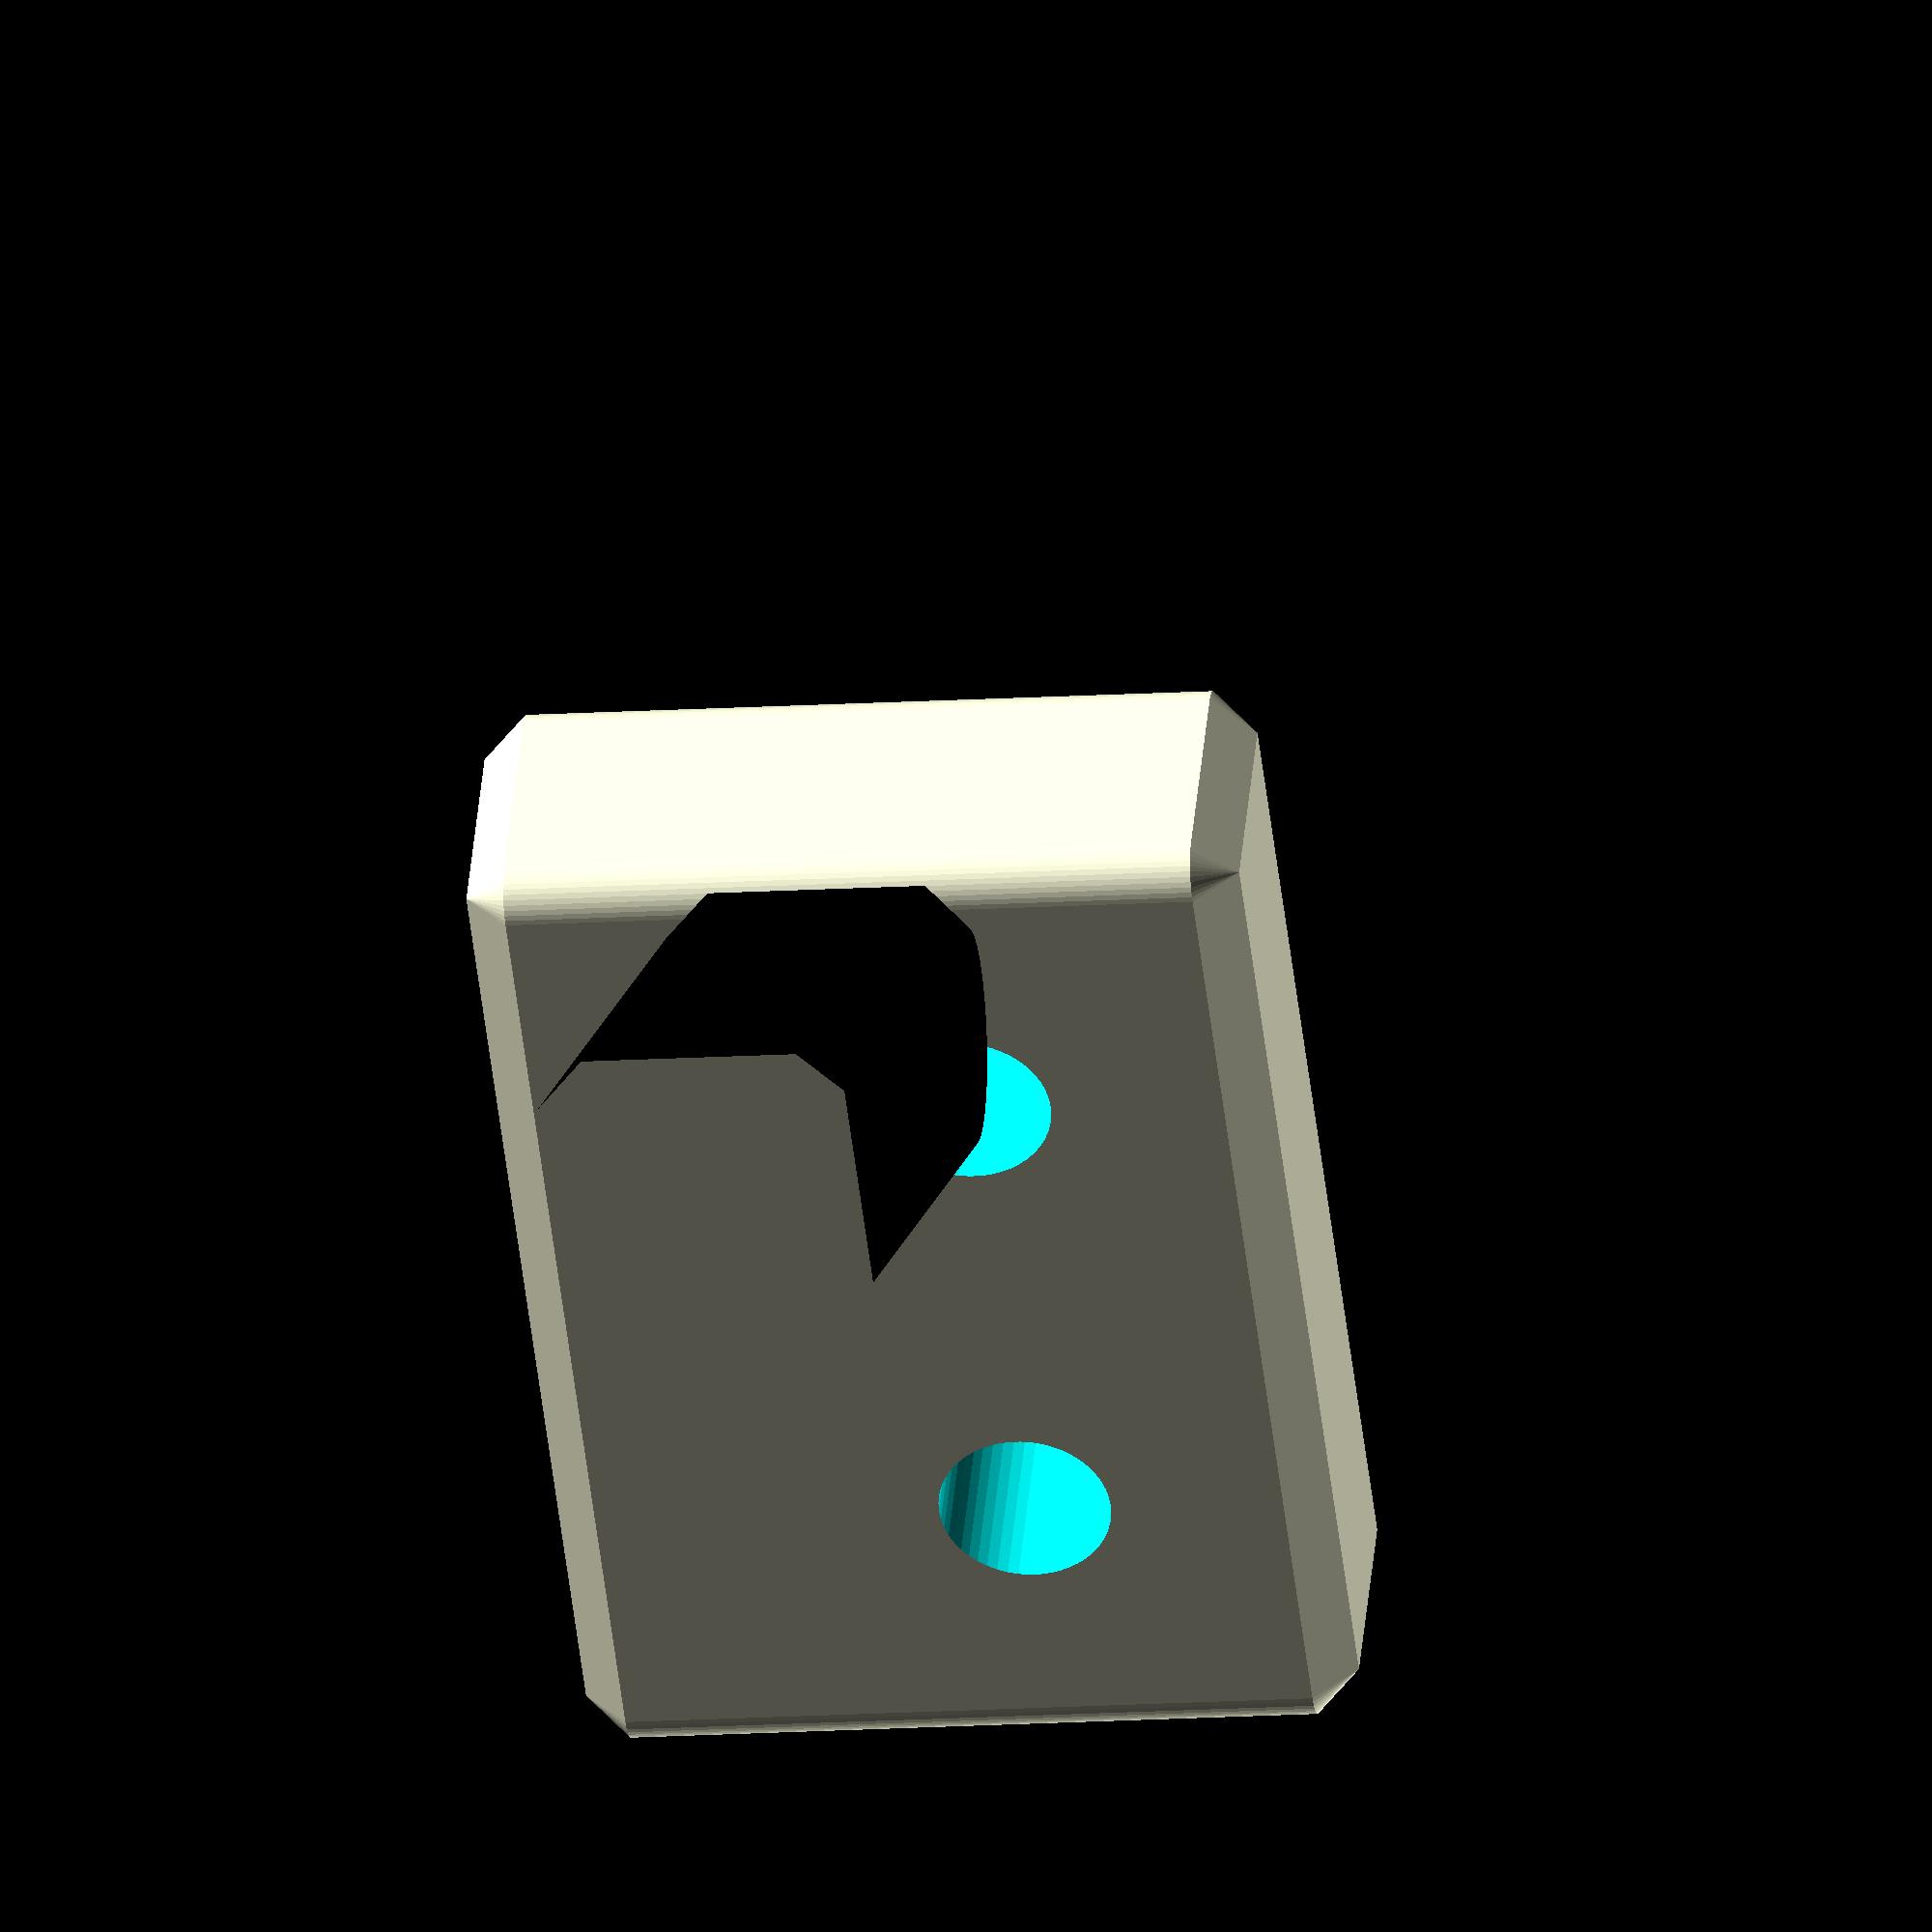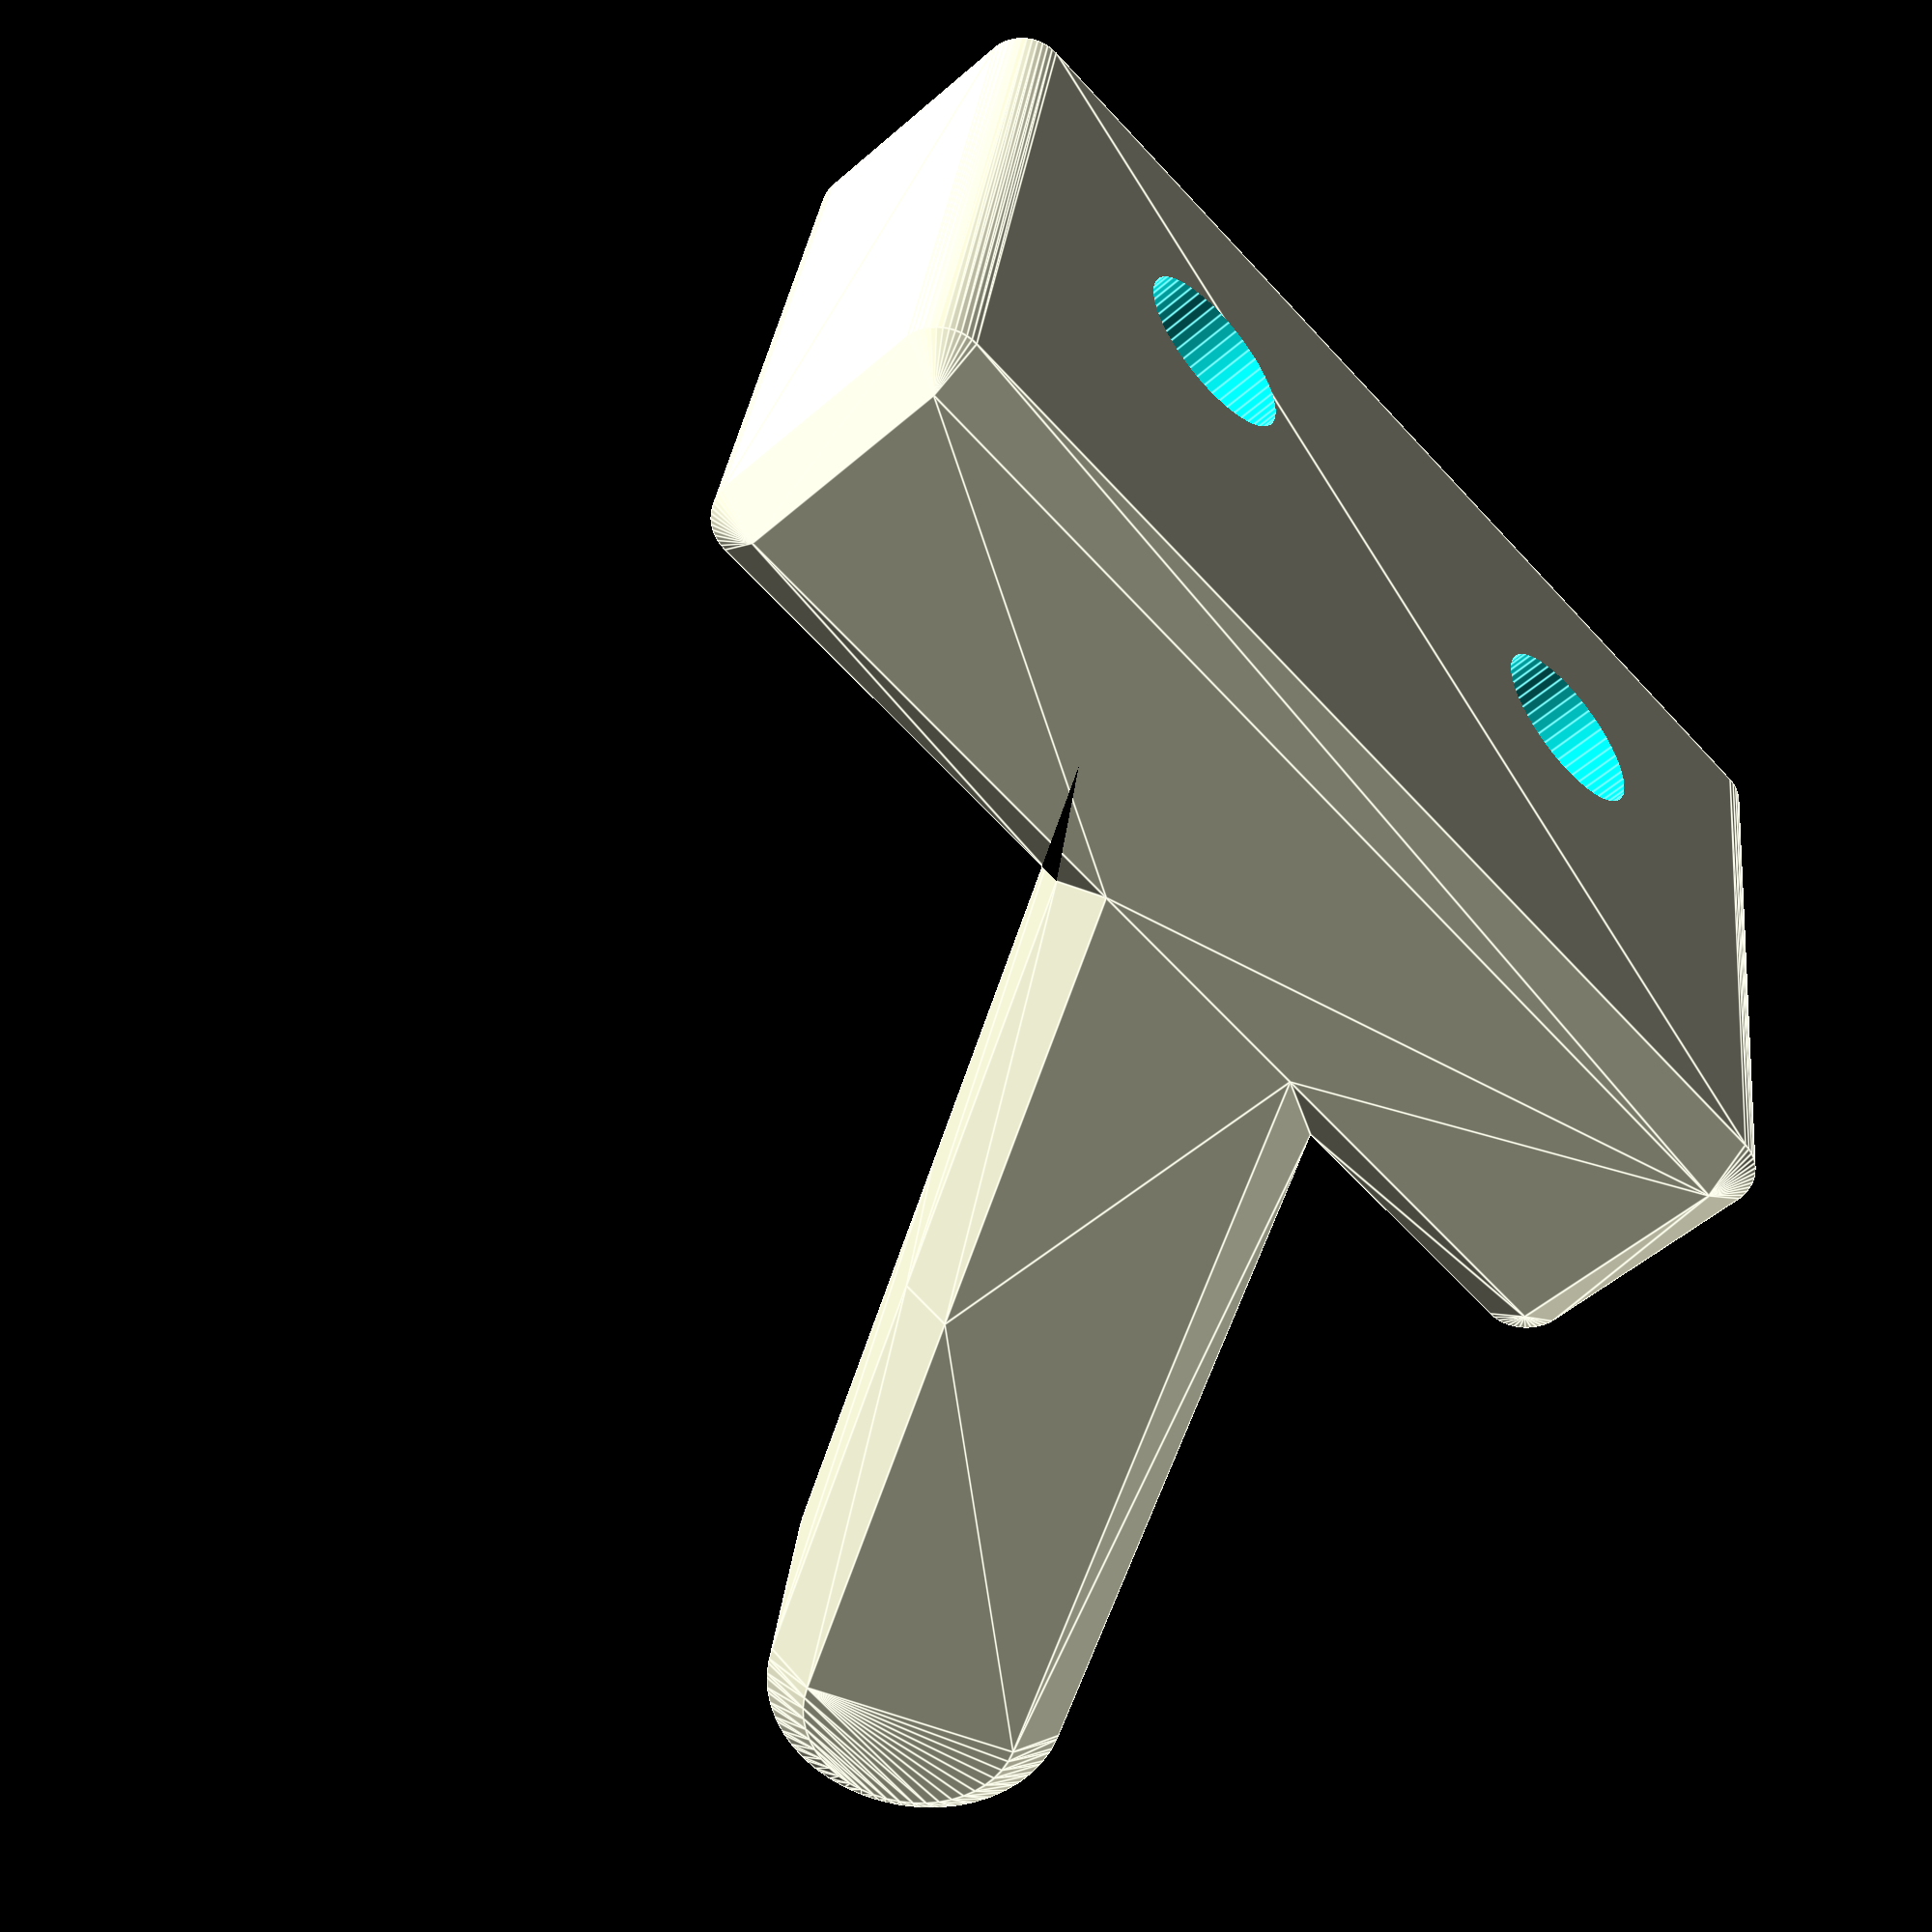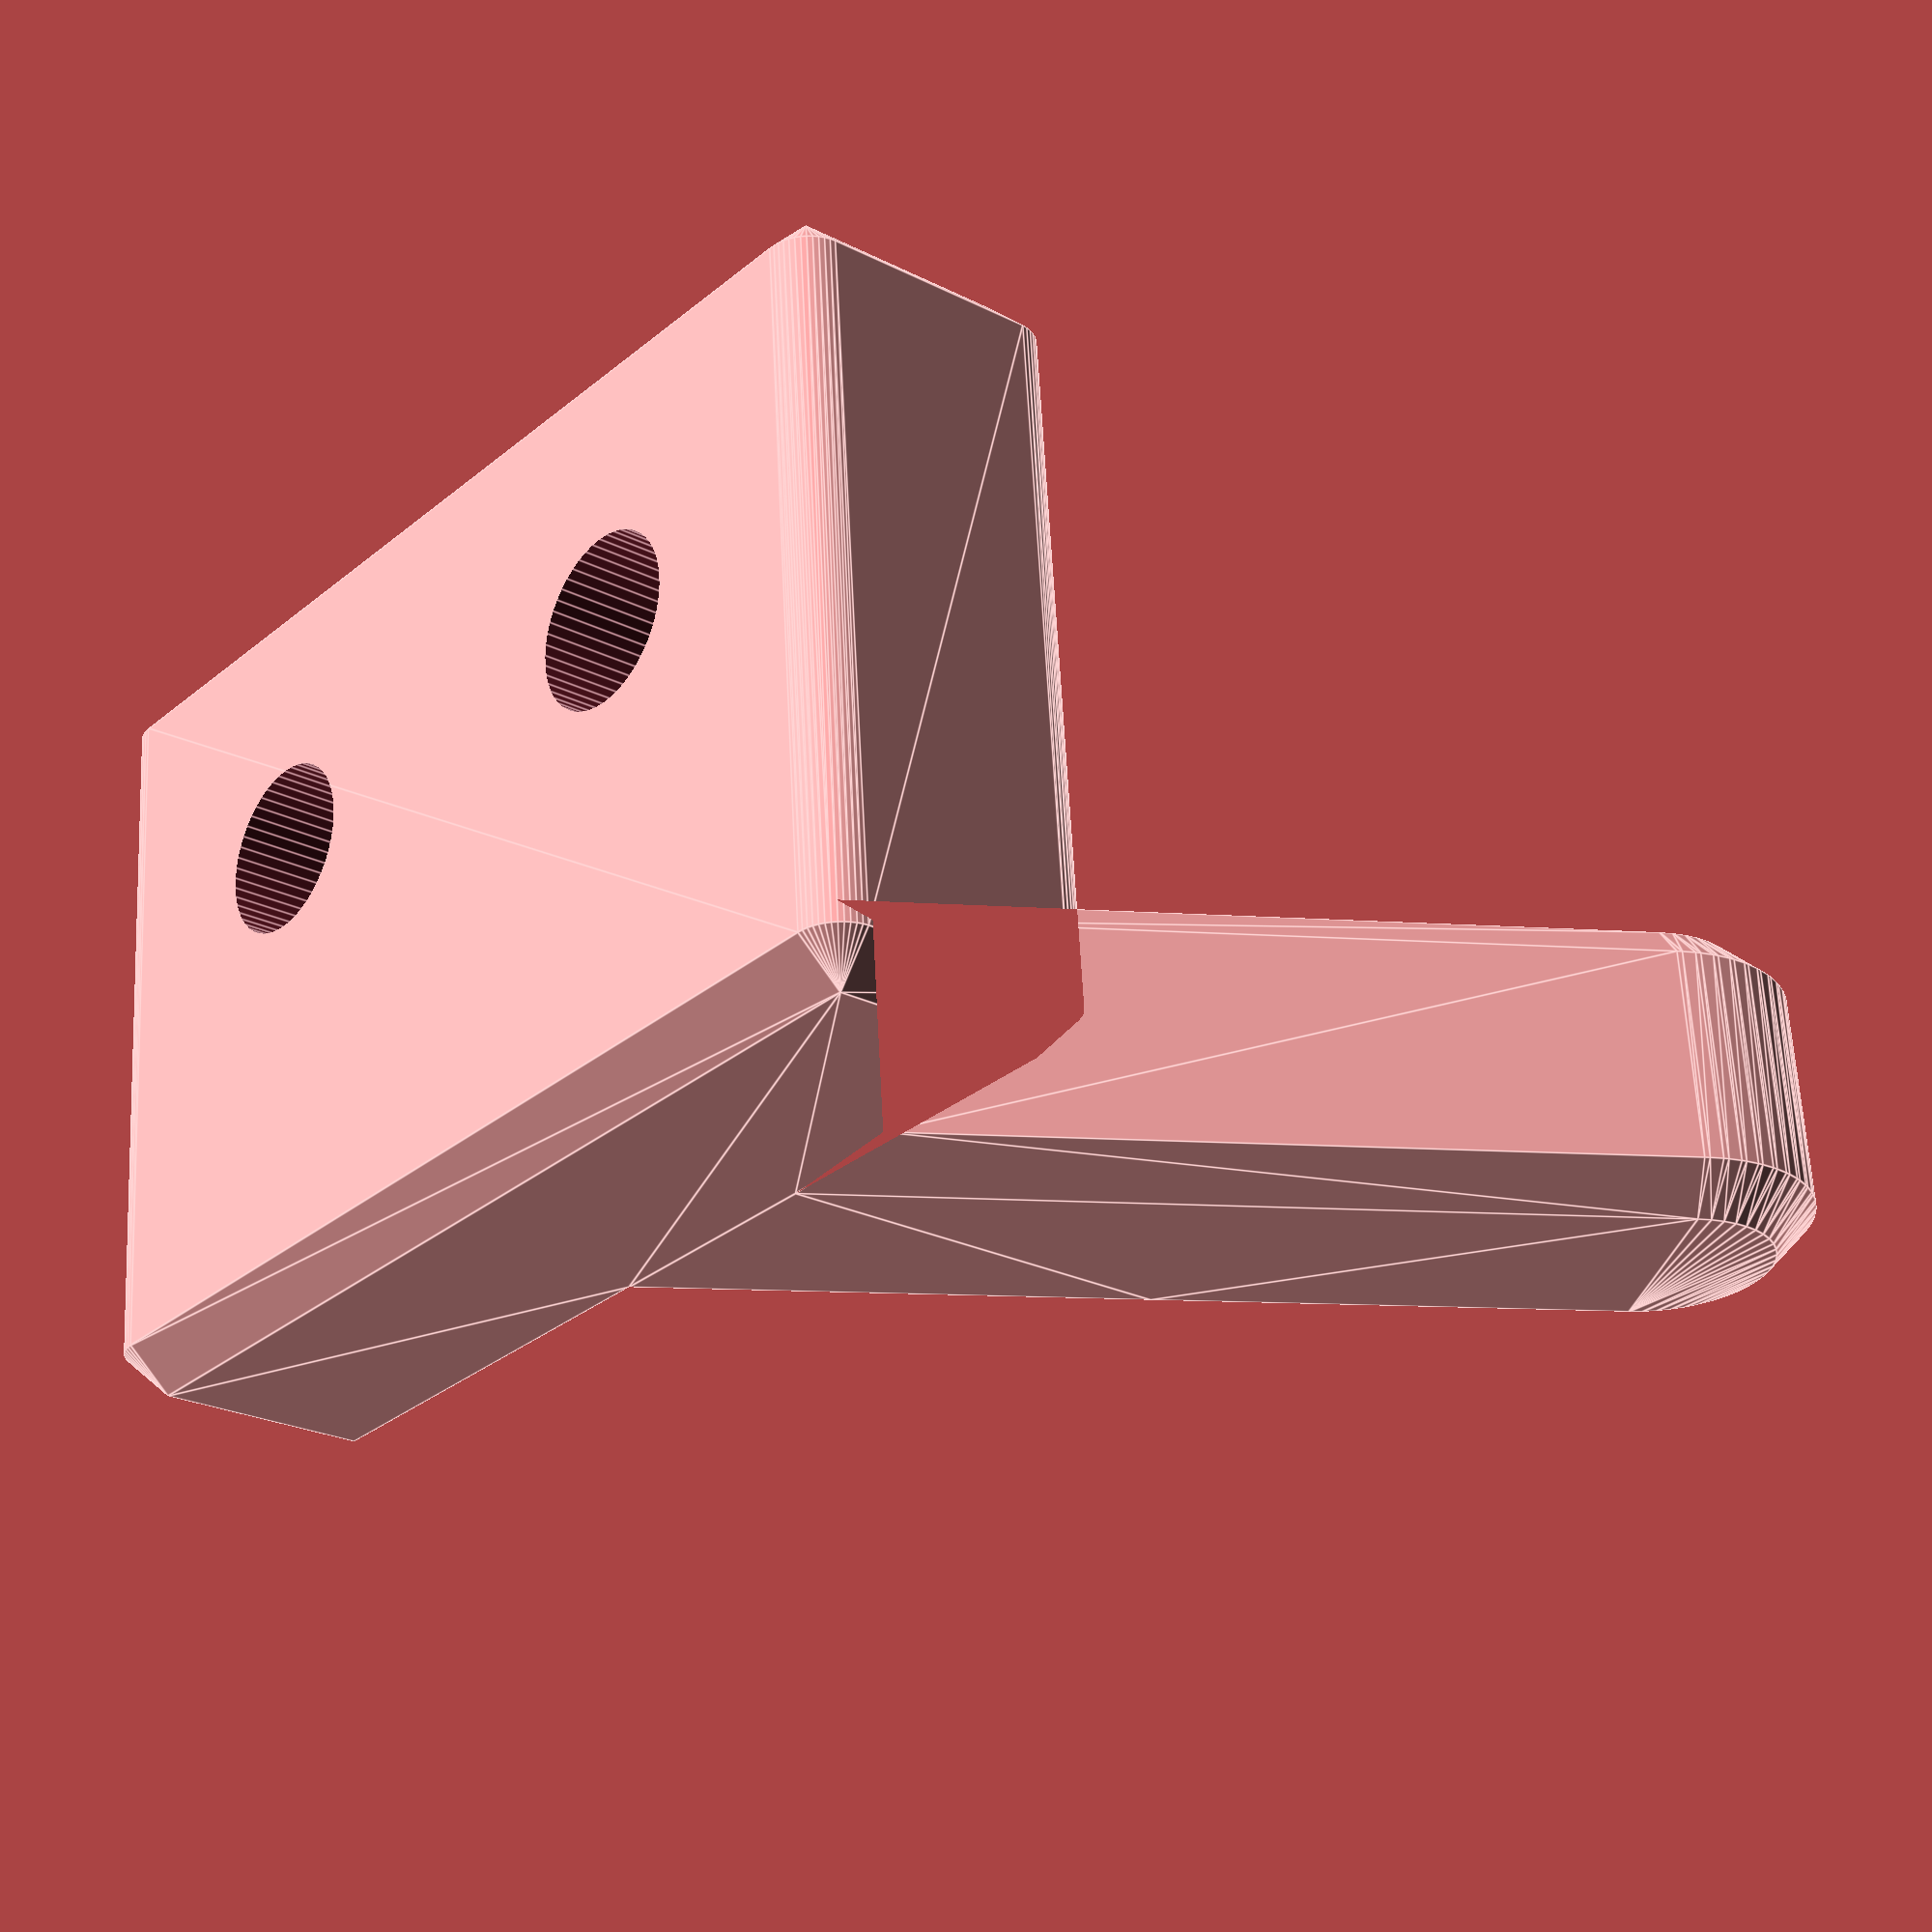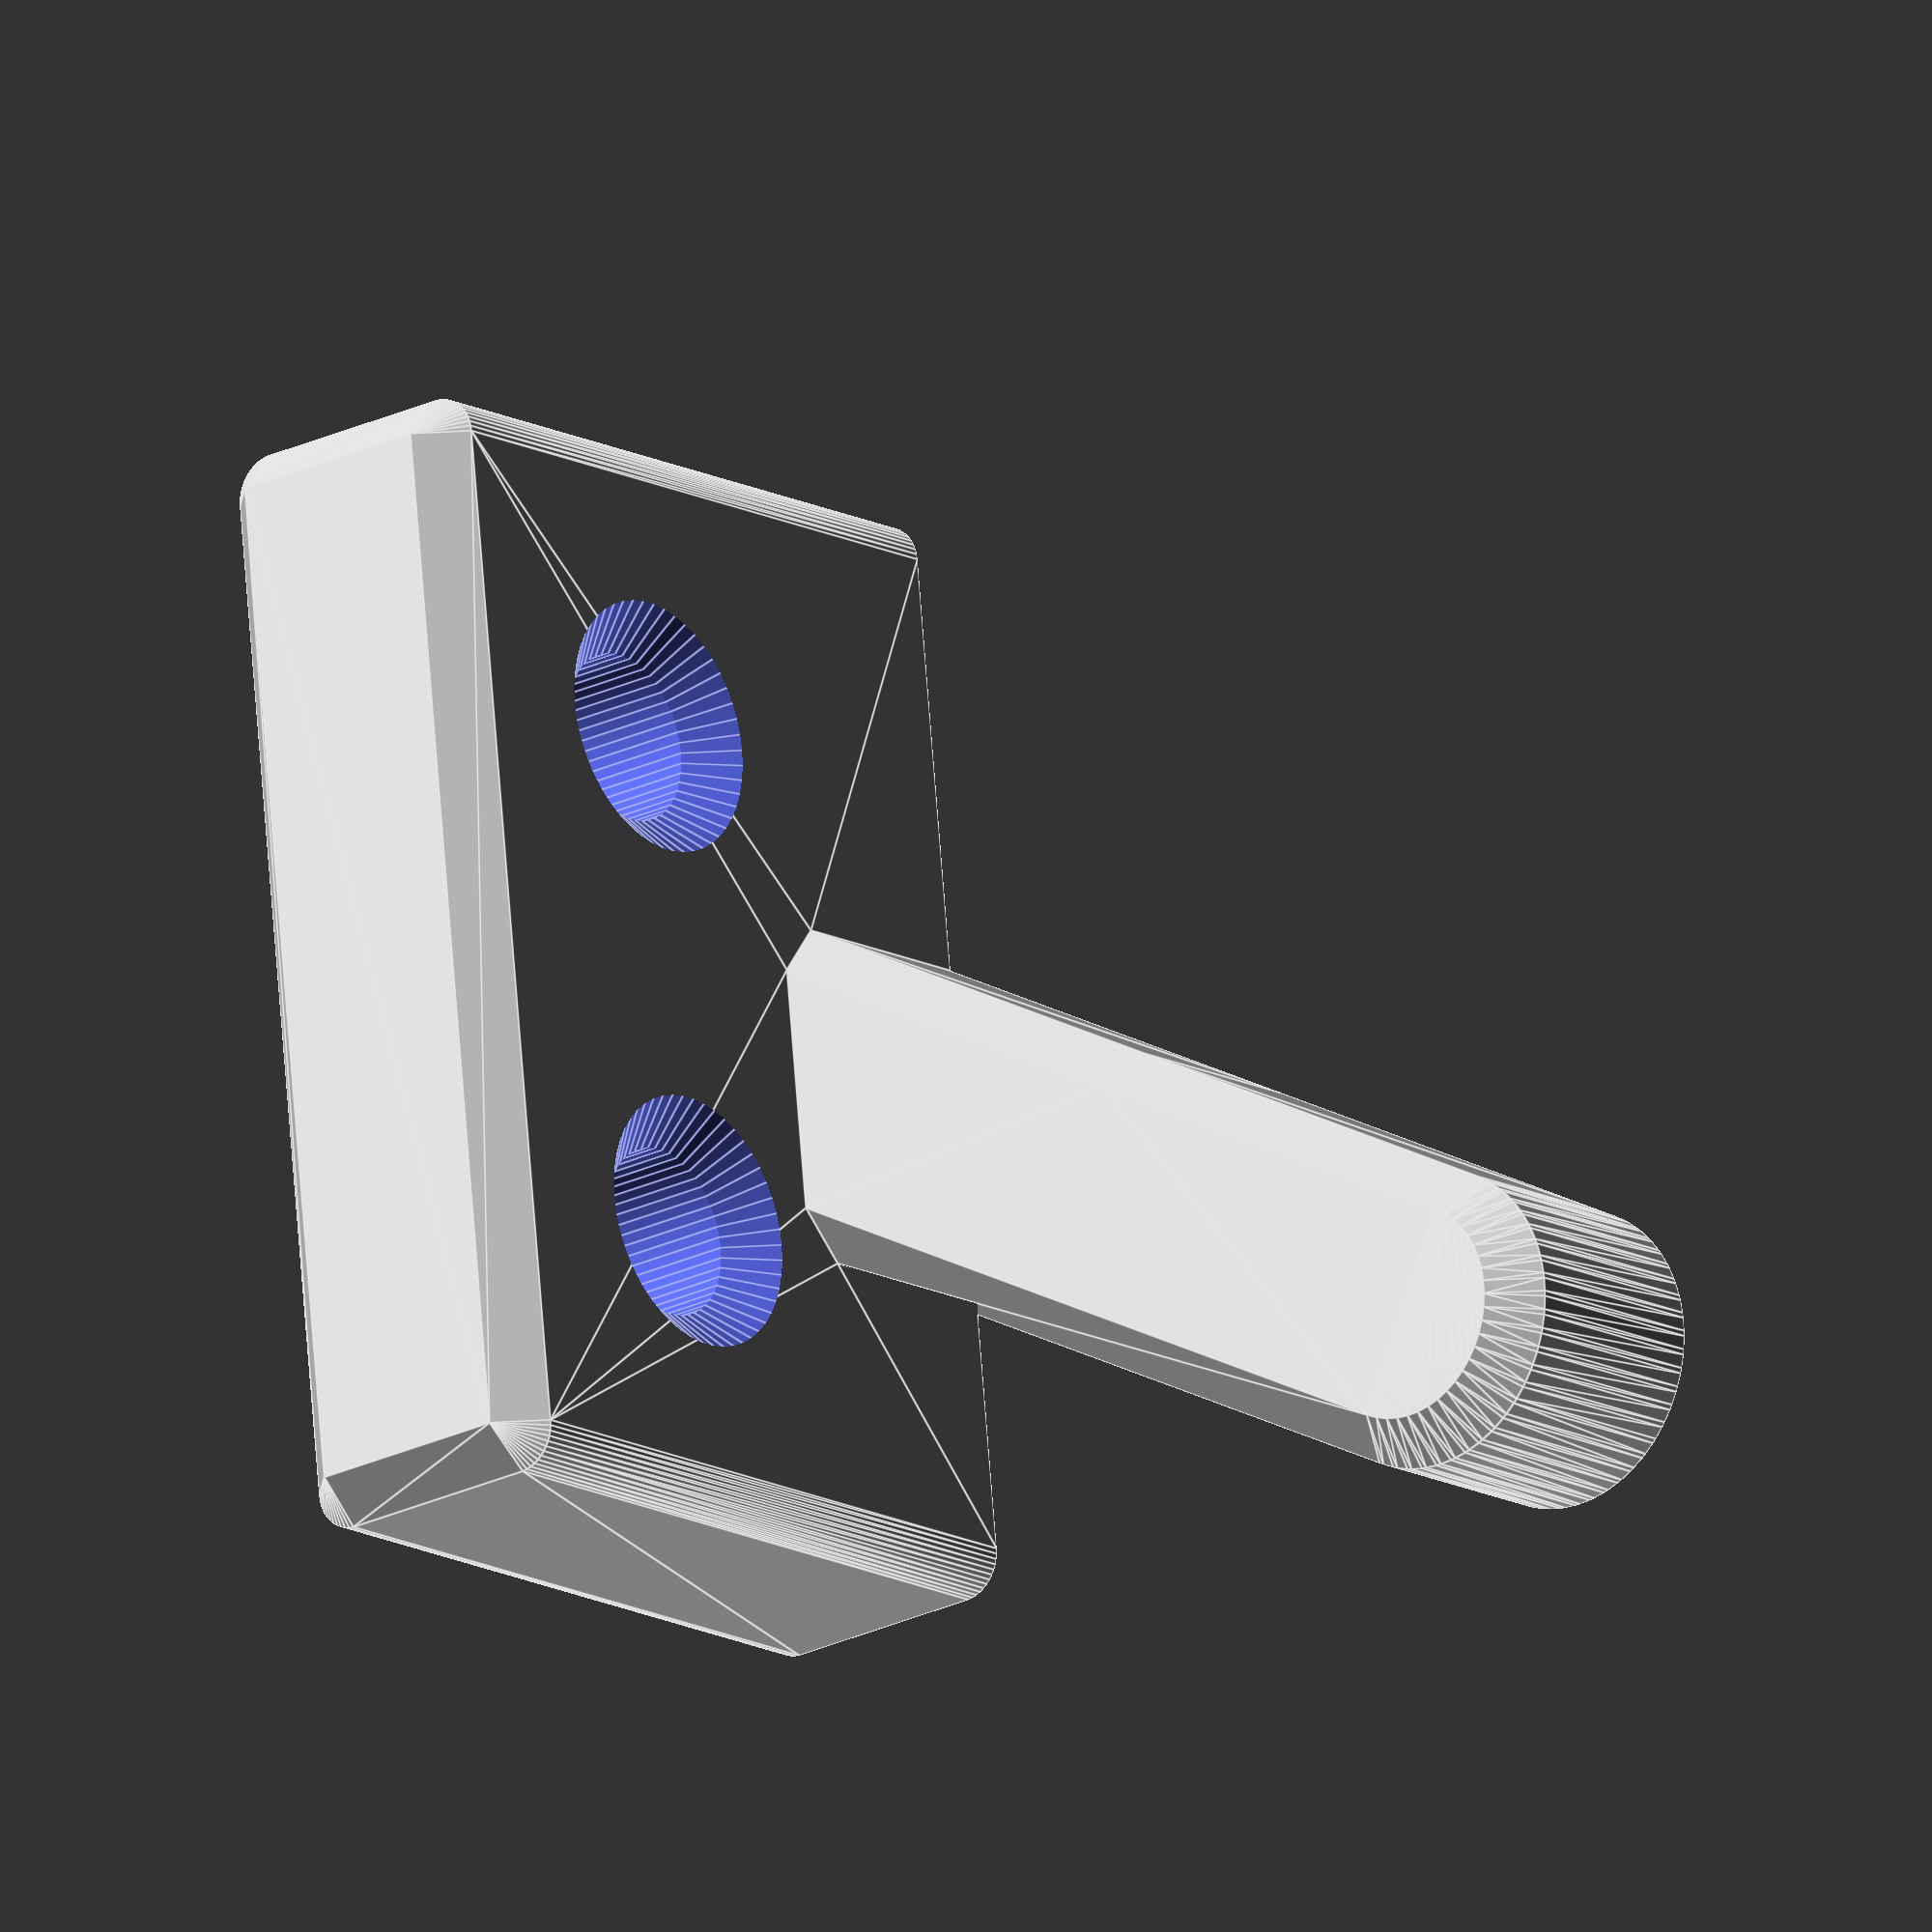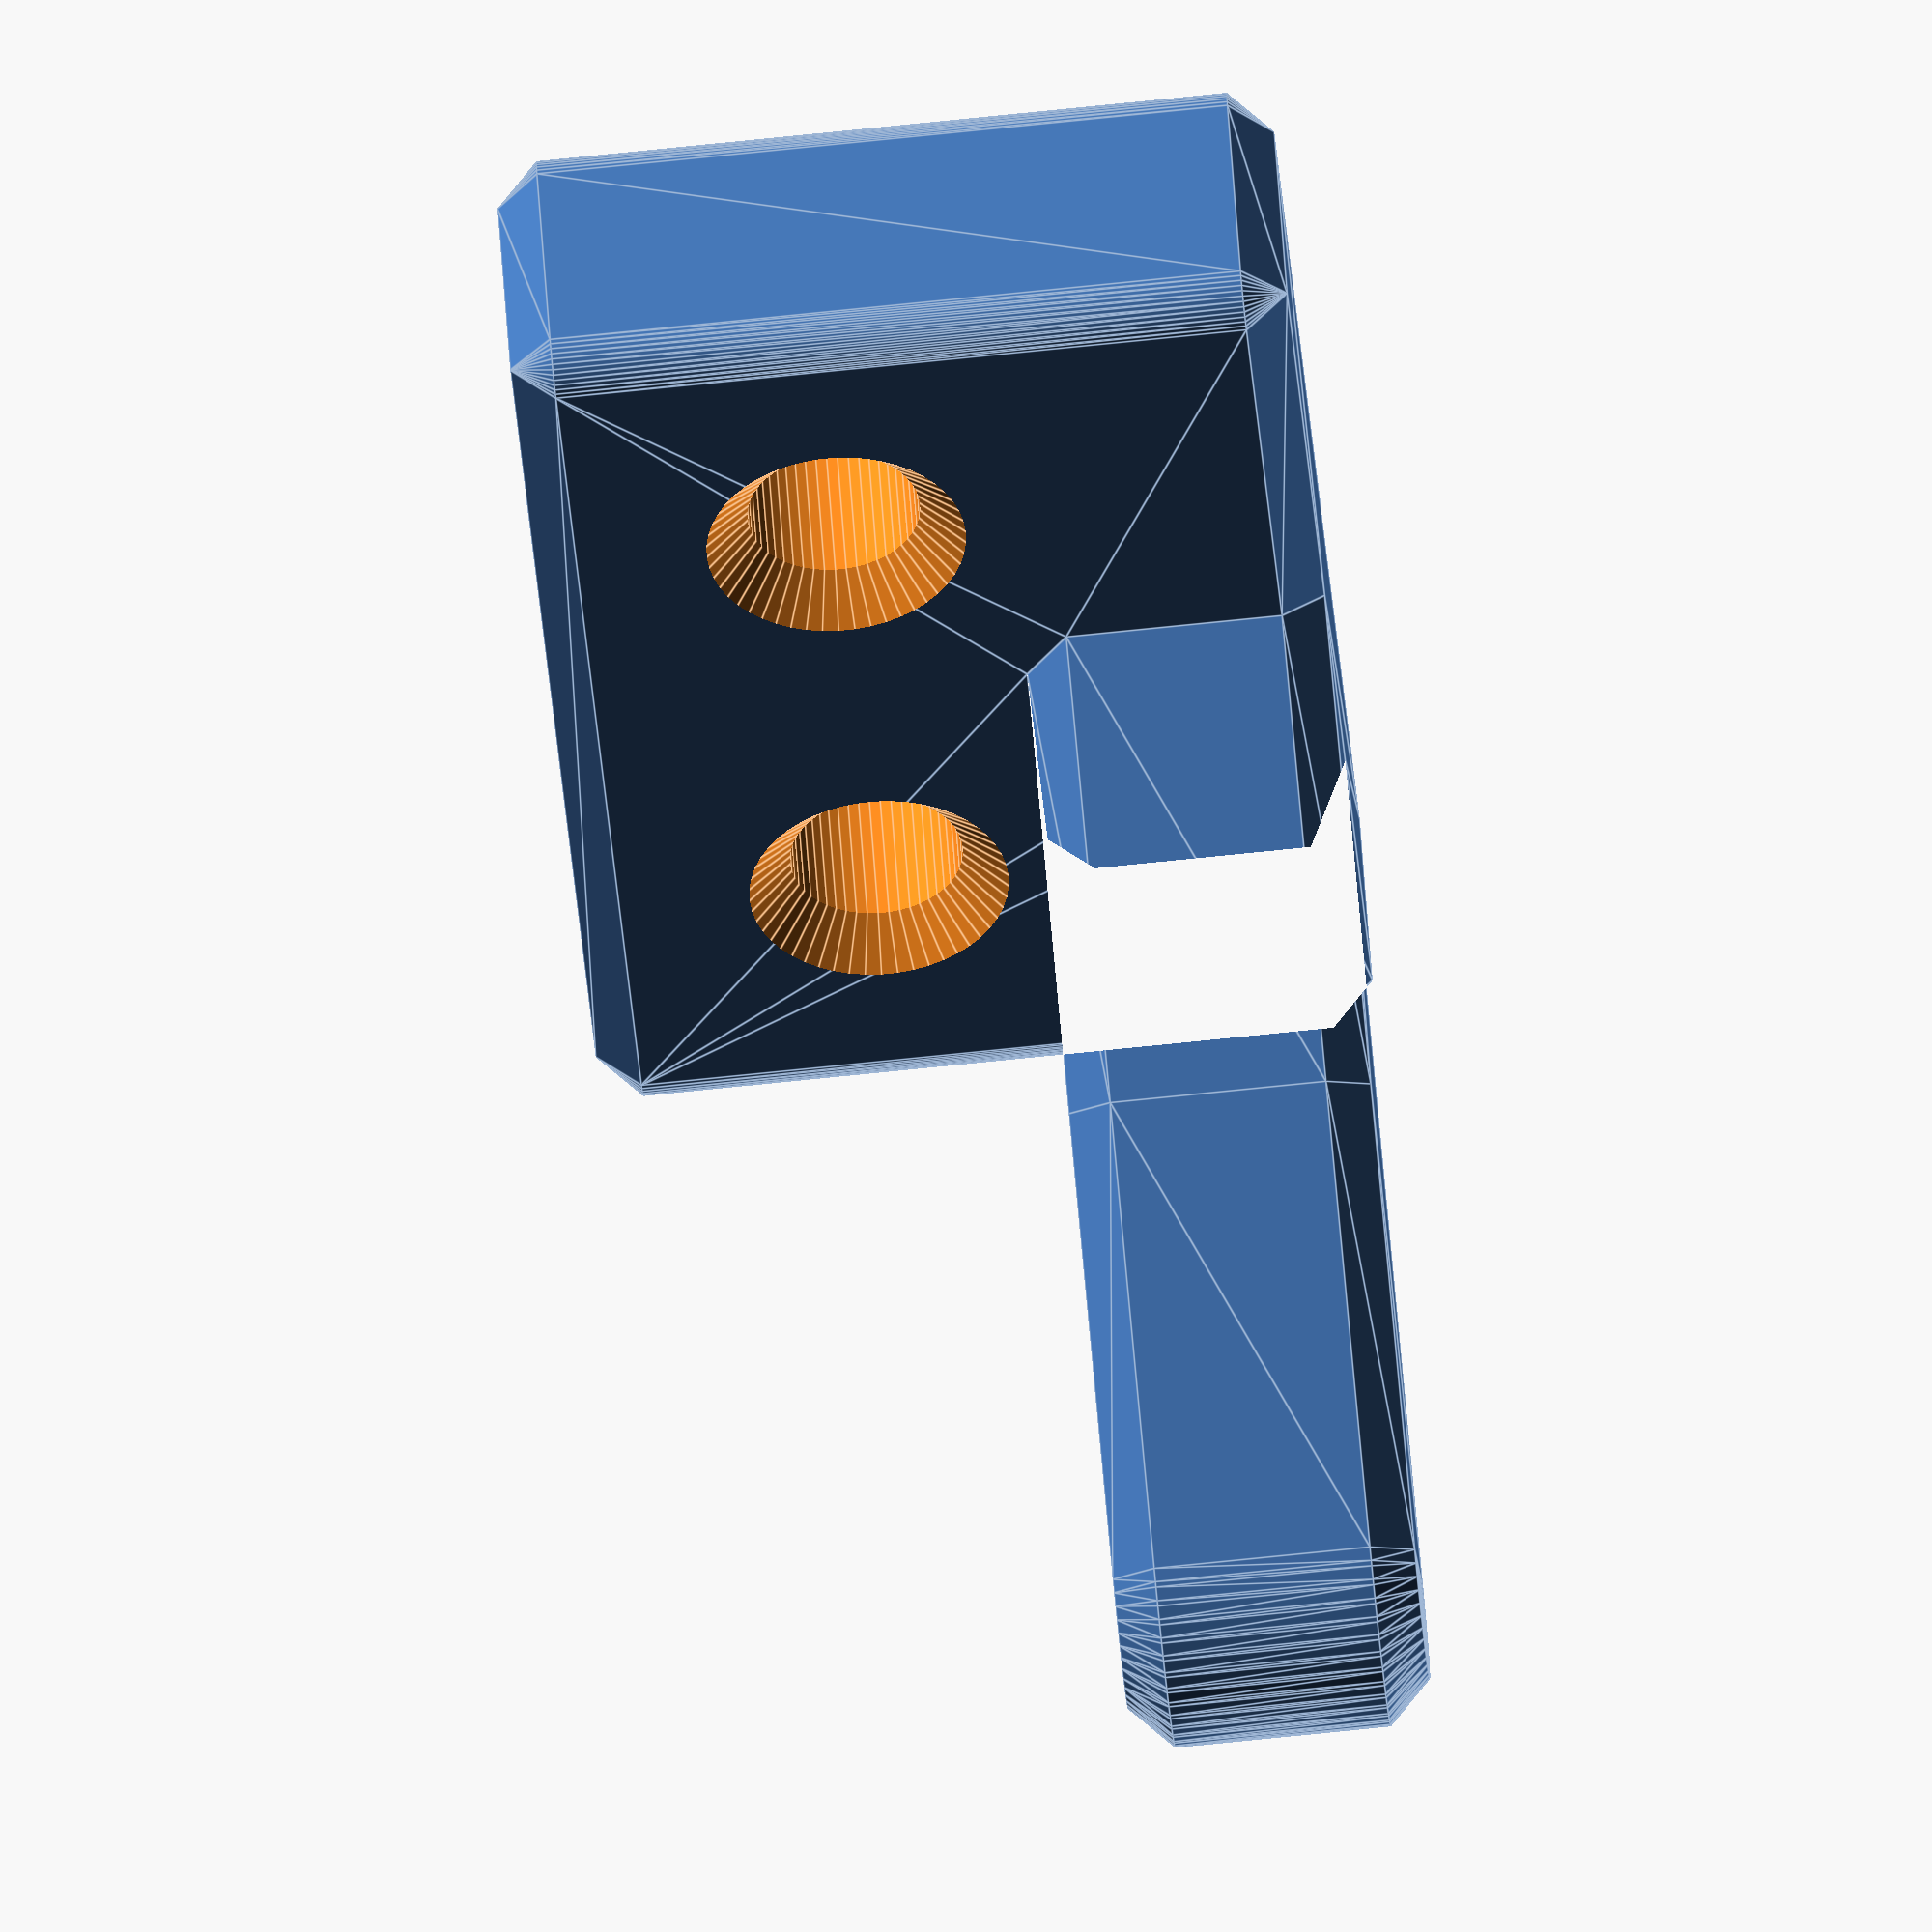
<openscad>
// a small, simple hook that accepts two drywall screws as anchors.

$fn = 50;
difference(){
    minkowski(){ // add vertical fillets and horizontal chamfers
        union(){
            // arm of hook
            rotate([0, 0, 60]) translate([0, 24, 0]) union(){
                translate([0, -12, 0]) cube([5, 24, 5], center=true);
                cylinder(5, 2.5, 2.5, center=true);
            }
            // body of hook
            translate([0, 0, 5.5]) cube([5, 24, 16], center=true);
        }
        // buck for minkowski function
        union(){
            translate([0, 0, .5]) cylinder(1, 1, 0);
            translate([0, 0, -.5]) cylinder(1, 0, 1);
        };
    }
    // +Y screw hole
    translate([5.5, 6, 8]) rotate([0, 90, 0]) union() {
        cylinder(20, 2, 2, center=true);
        translate([0, 0, -8])cylinder(4, 4, 0, center=true);
    }
    // -Y screw hole
    translate([5.5, -6, 8]) rotate([0, 90, 0]) union() {
        cylinder(20, 2, 2, center=true);
        translate([0, 0, -8])cylinder(4, 4, 0, center=true);
    }
}

</openscad>
<views>
elev=193.9 azim=306.2 roll=261.8 proj=o view=wireframe
elev=148.7 azim=43.0 roll=353.5 proj=p view=edges
elev=297.4 azim=319.7 roll=177.0 proj=p view=edges
elev=194.0 azim=354.3 roll=140.0 proj=o view=edges
elev=77.2 azim=305.6 roll=95.8 proj=o view=edges
</views>
